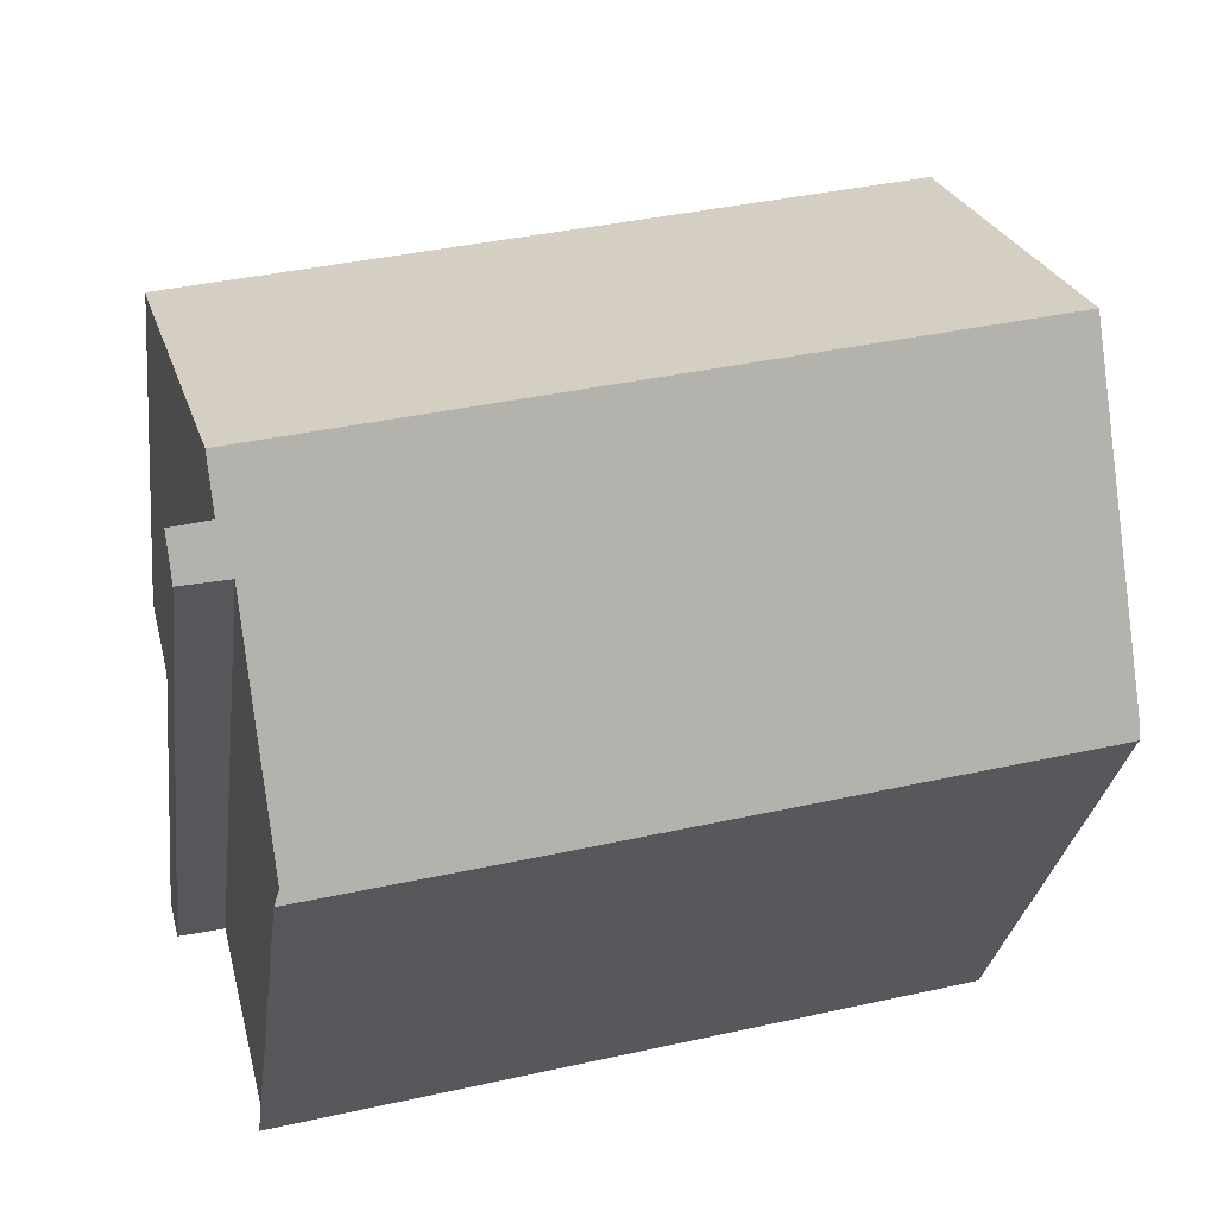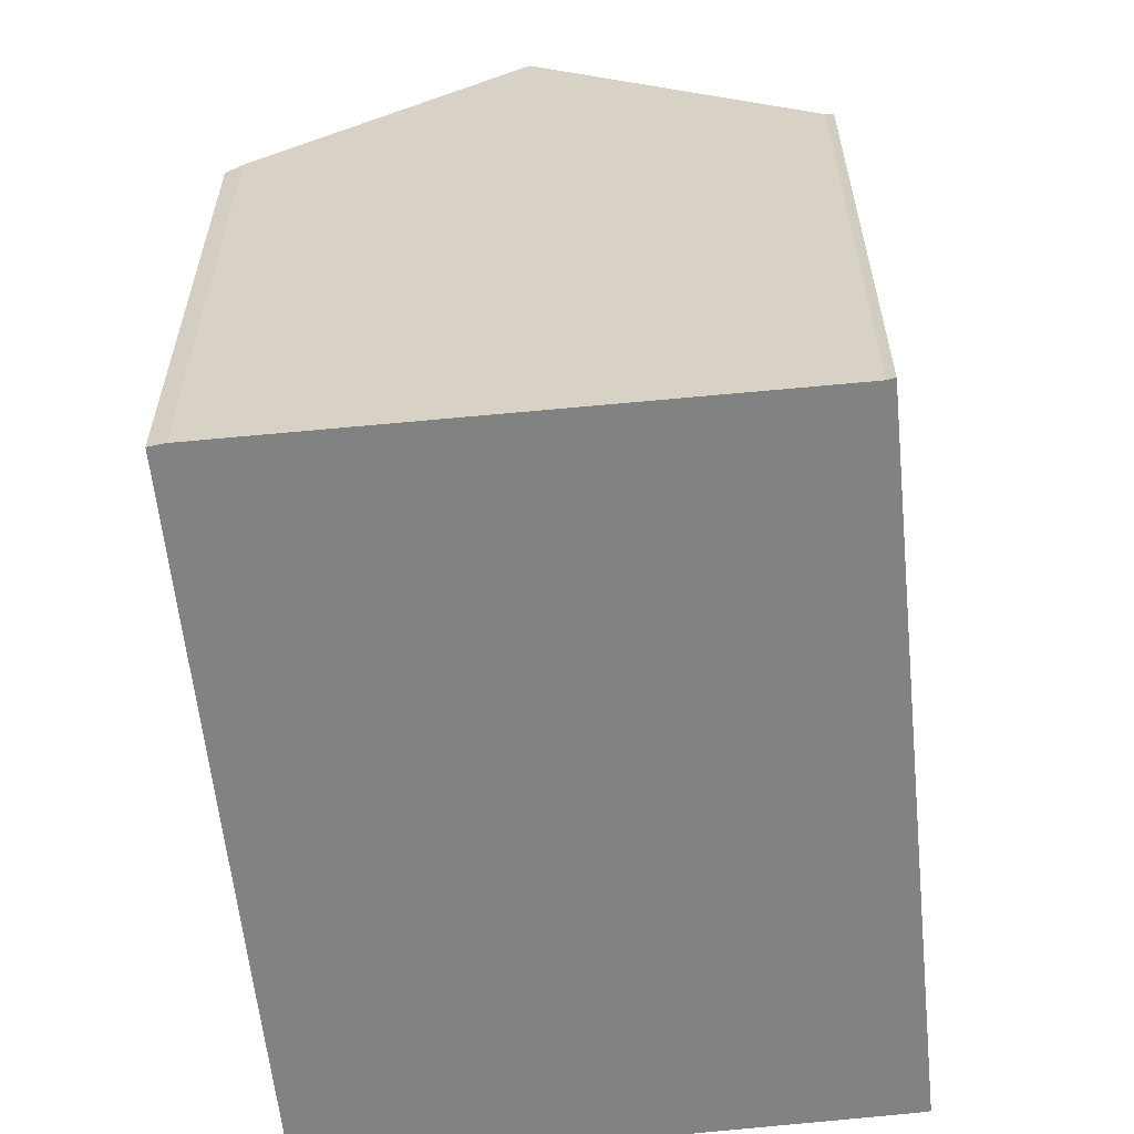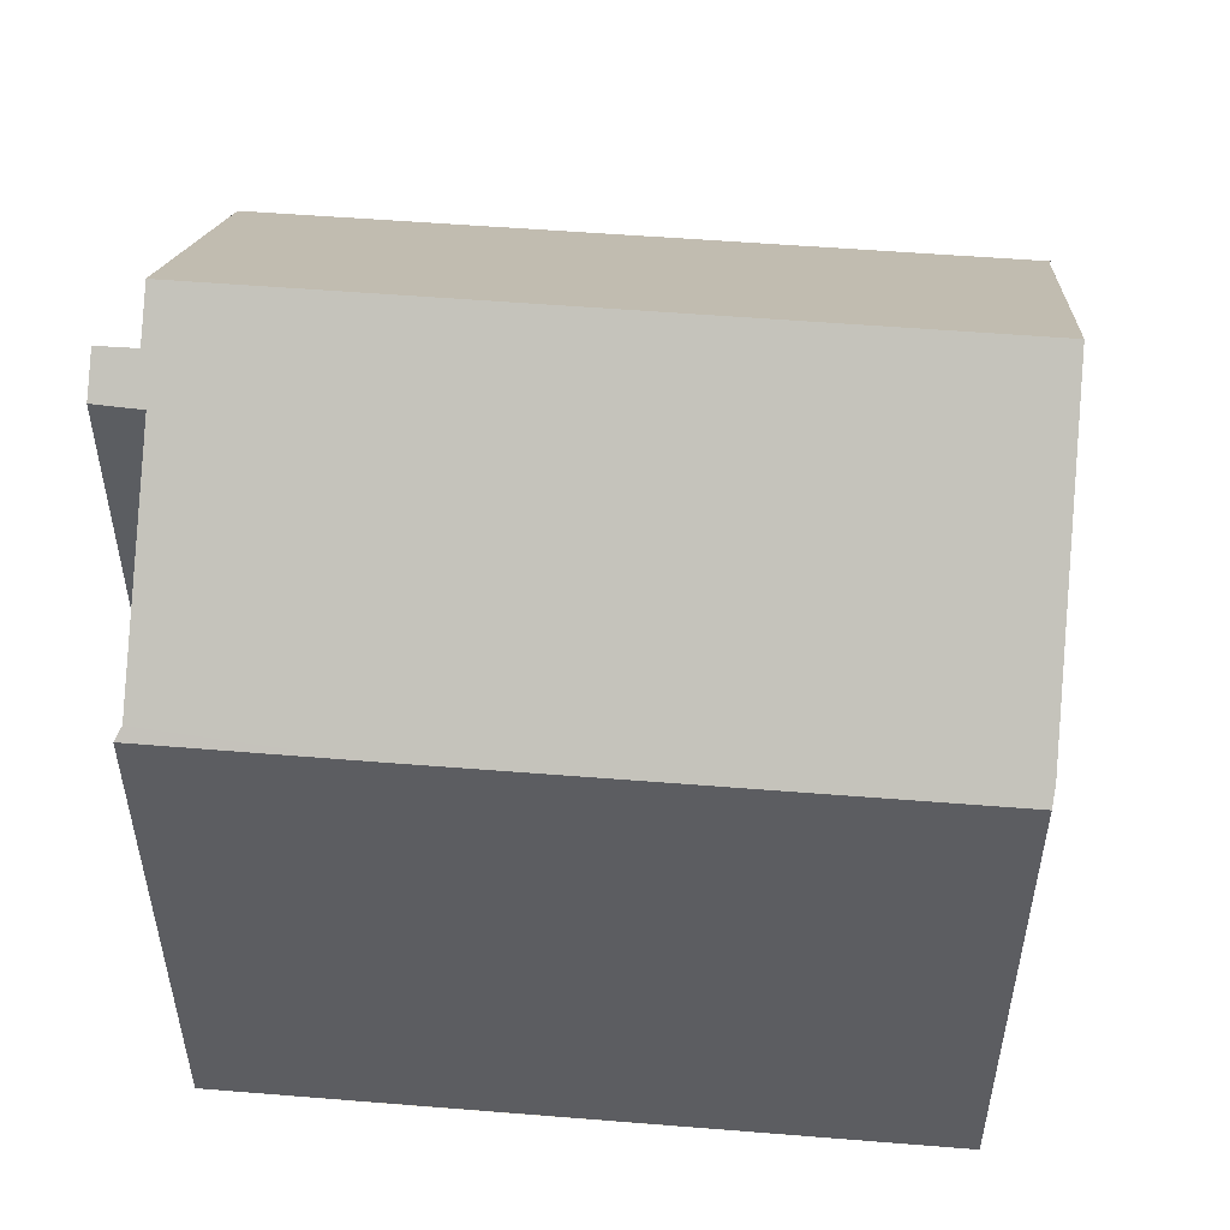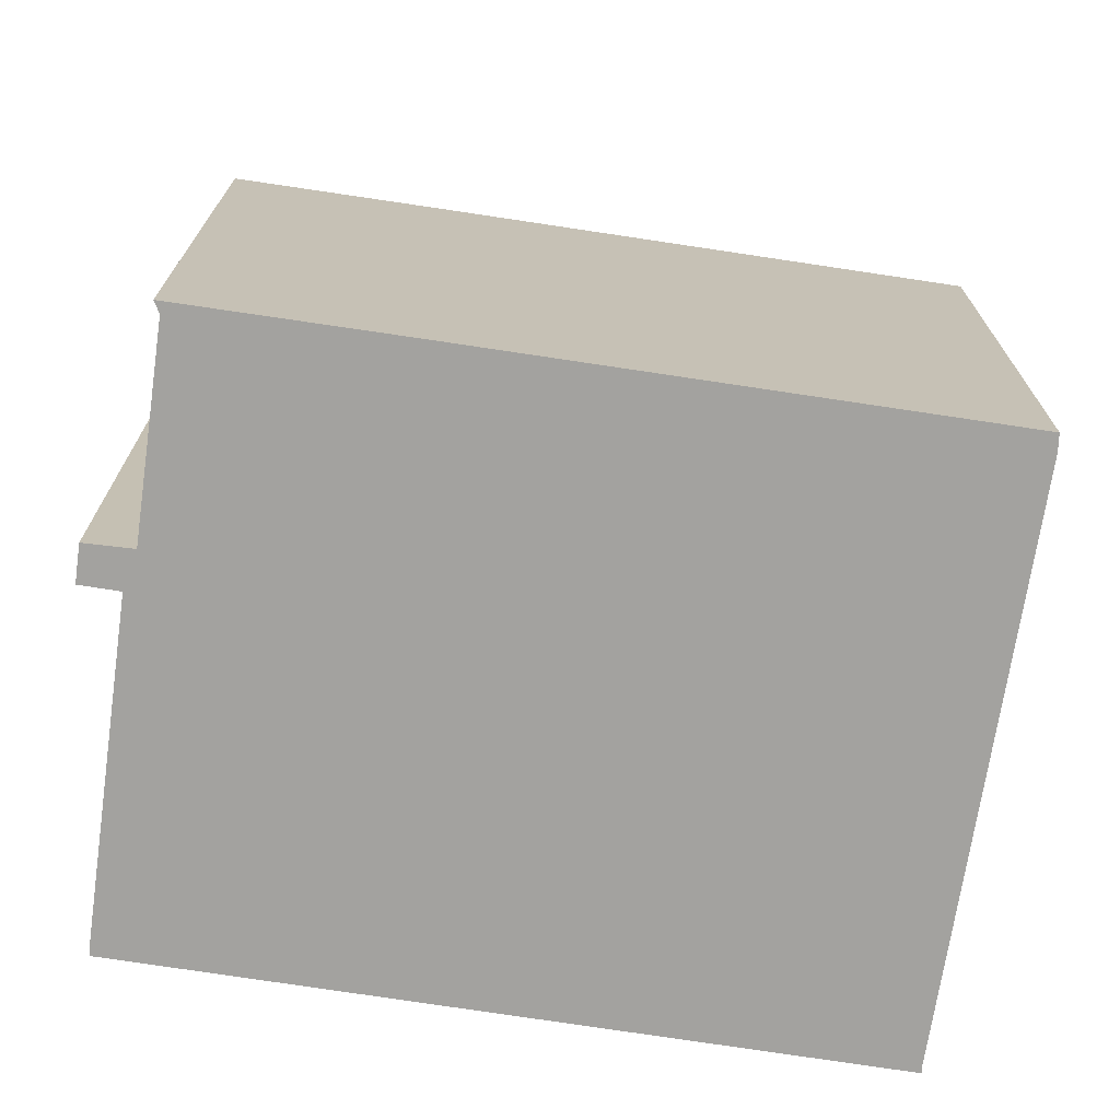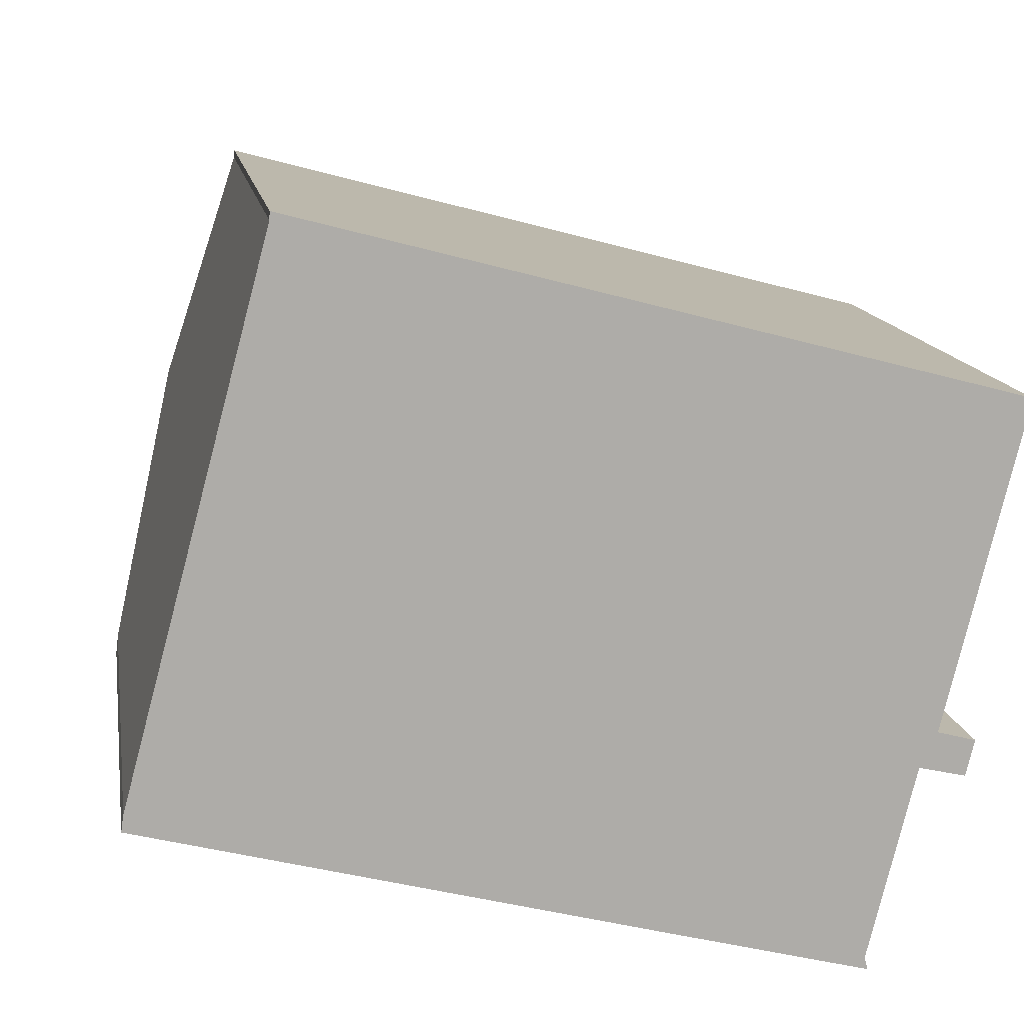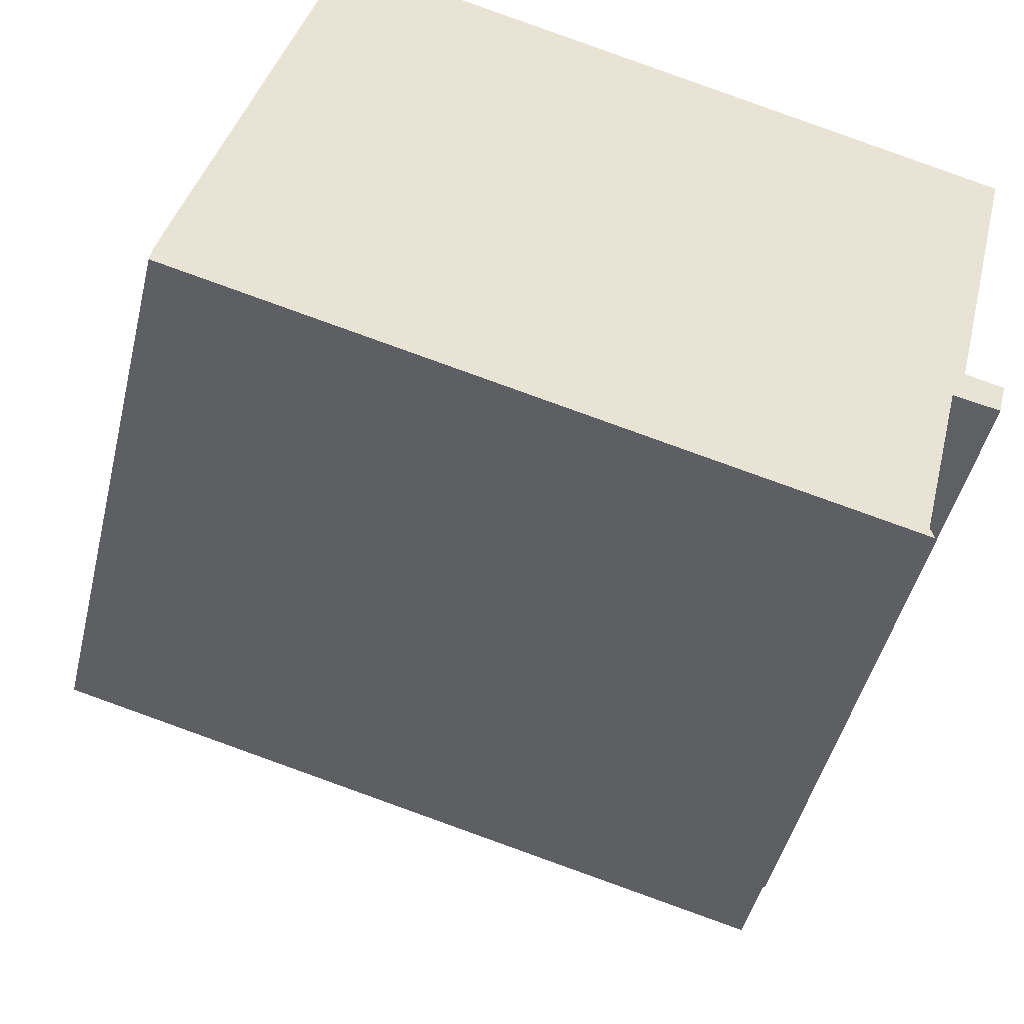
<metadata>
{"format":"obj","ext":"obj","renderer":"f3d","projection":"perspective","resolution":1024,"background":"white","views":[{"elev":-27.5,"azim":172.9,"up":"+Z"},{"elev":-60.6,"azim":-69.4,"up":"+Y"},{"elev":53.4,"azim":-160.5,"up":"+Y"},{"elev":-72.6,"azim":-174.0,"up":"+Y"},{"elev":13.5,"azim":-9.2,"up":"+Z"},{"elev":-46.6,"azim":-13.4,"up":"+Z"}]}
</metadata>
<code>
v  2.11 22.9 8.059
v  24.23 17.26 9.985
v  22.46 22.9 2.78
v  24.41 16.62 10.8
v  4.227 16.71 15.93
v  4.239 16.53 16.16
v  4.103 17.07 15.47
v  0.07 16.93 0.472
v  14.51 16.56 -3.776
v  0 16.57 1.015e-15
v  21.68 21.12 0.561
v  20.31 16.81 -4.944
v  22.17 21.95 1.565
v  22.98 21.15 0.268
v  23.25 21.95 1.276
v  23 21.15 0.263
v  20.41 16.57 -5.293
v  23.25 -7.813e-17 1.276
v  23 -1.61e-17 0.263
v  21.68 -3.435e-17 0.561
v  20.31 3.027e-16 -4.944
v  20.41 3.241e-16 -5.293
v  24.35 -6.428e-16 10.5
v  24.35 16.86 10.5
v  24.41 -6.616e-16 10.8
v  22.17 -9.583e-17 1.565
v  24.23 -6.114e-16 9.985
v  22.46 -1.702e-16 2.78
v  22.98 -1.641e-17 0.268
v  0 0 0
v  14.51 2.312e-16 -3.776
v  0.07 -2.89e-17 0.472
v  2.11 -4.935e-16 8.059
v  4.227 -9.754e-16 15.93
v  4.103 -9.473e-16 15.47
v  4.239 -9.896e-16 16.16
g defaultobject
f 1 2 3
f 2 1 4
f 4 1 5
f 4 5 6
f 5 1 7
f 8 9 10
f 9 8 1
f 9 1 3
f 9 3 11
f 9 11 12
f 11 3 13
f 13 14 11
f 14 13 15
f 14 15 16
f 17 9 12
f 18 16 15
f 16 18 19
f 20 12 11
f 12 20 21
f 21 17 12
f 17 21 22
f 4 23 24
f 23 4 25
f 2 13 3
f 13 2 26
f 26 2 24
f 26 24 23
f 26 23 27
f 26 27 28
f 19 14 16
f 14 19 11
f 11 19 20
f 20 19 29
f 22 9 17
f 9 22 10
f 10 22 30
f 30 22 31
f 10 32 8
f 32 10 30
f 32 1 8
f 1 32 7
f 7 32 5
f 5 32 33
f 5 33 34
f 34 33 35
f 34 6 5
f 6 34 36
f 6 25 4
f 25 6 36
f 26 15 13
f 15 26 18
f 29 26 20
f 26 29 18
f 18 29 19
f 31 32 30
f 32 31 33
f 33 31 35
f 35 31 22
f 35 22 34
f 34 22 36
f 36 22 21
f 36 21 20
f 36 20 25
f 25 20 26
f 25 26 28
f 25 28 27
f 25 27 23

</code>
